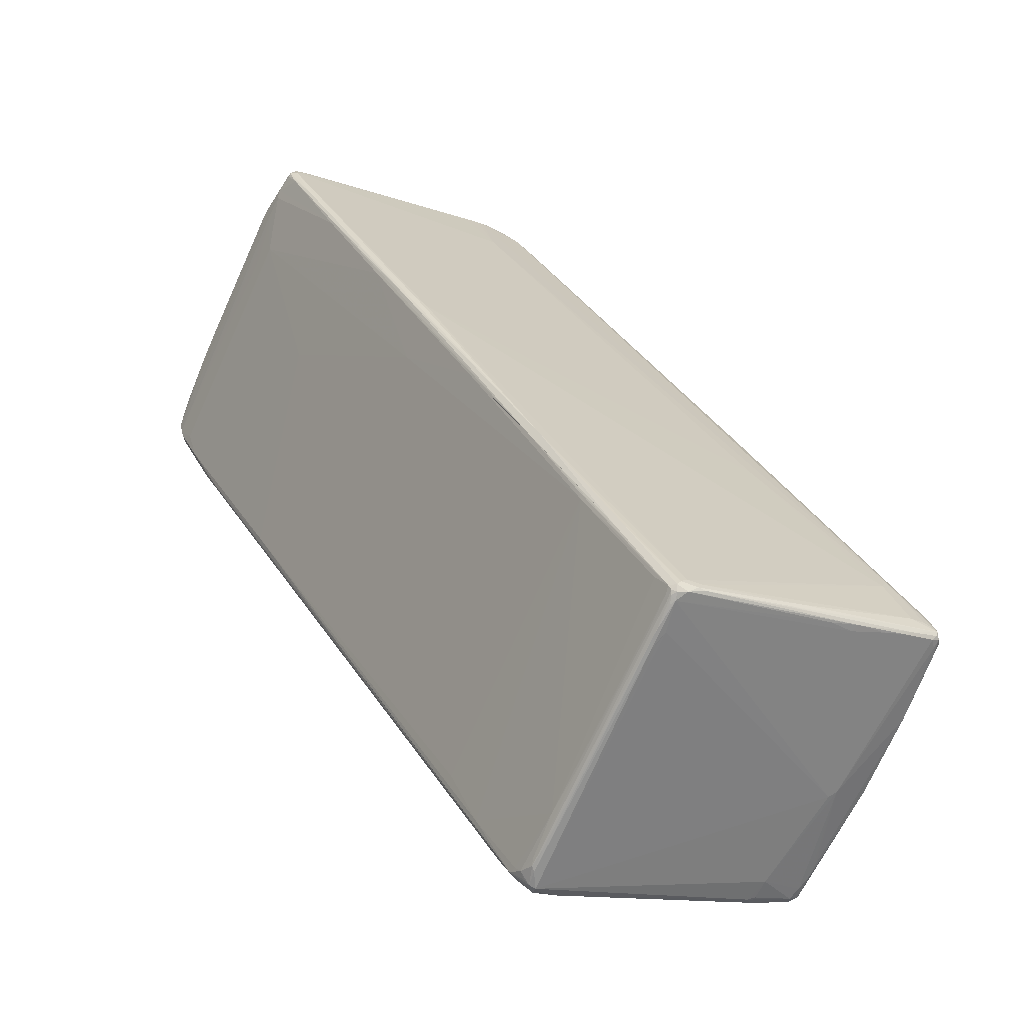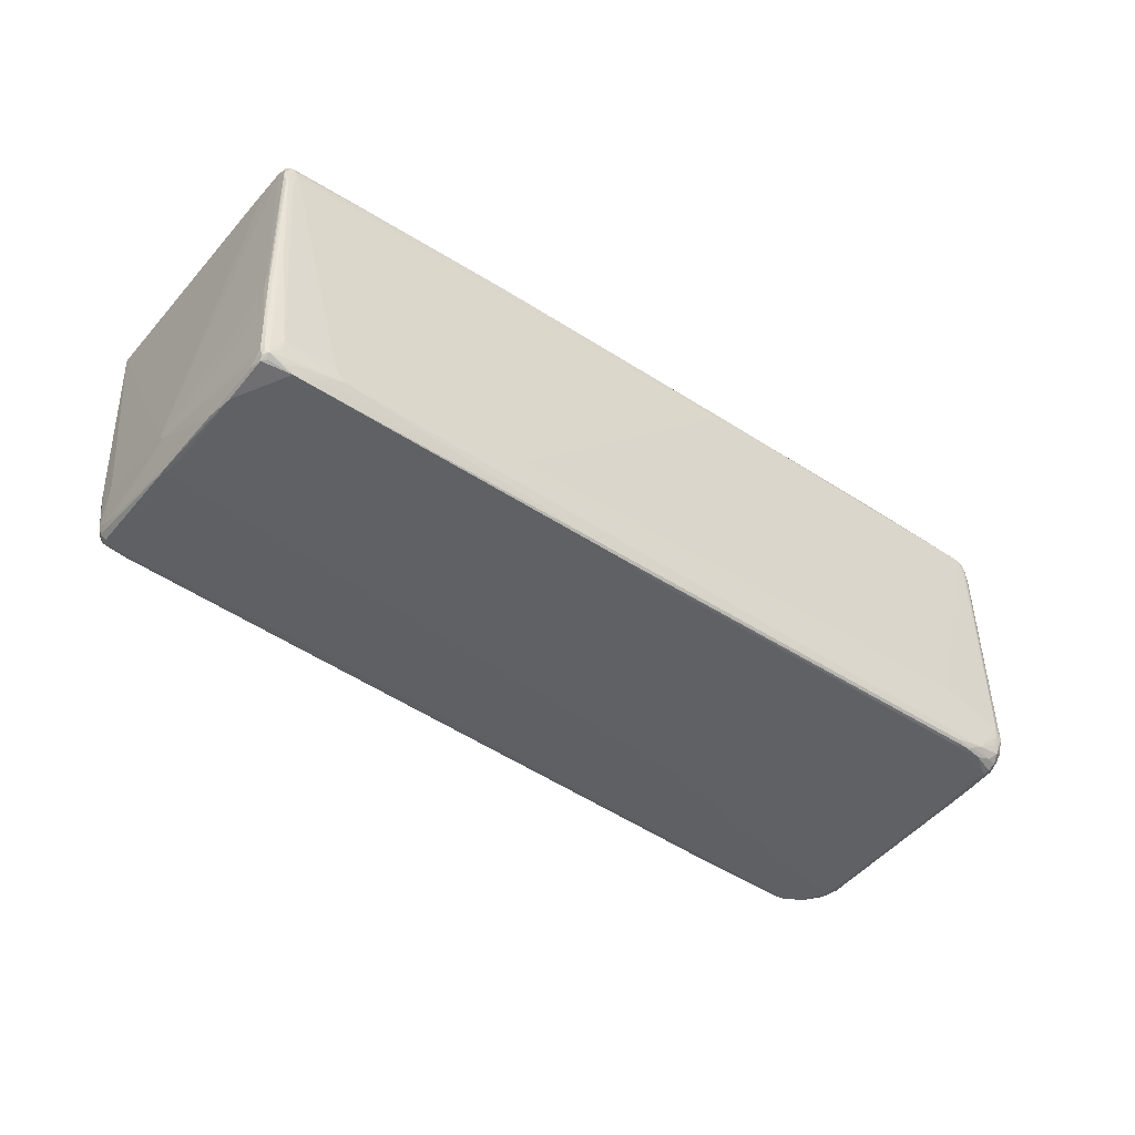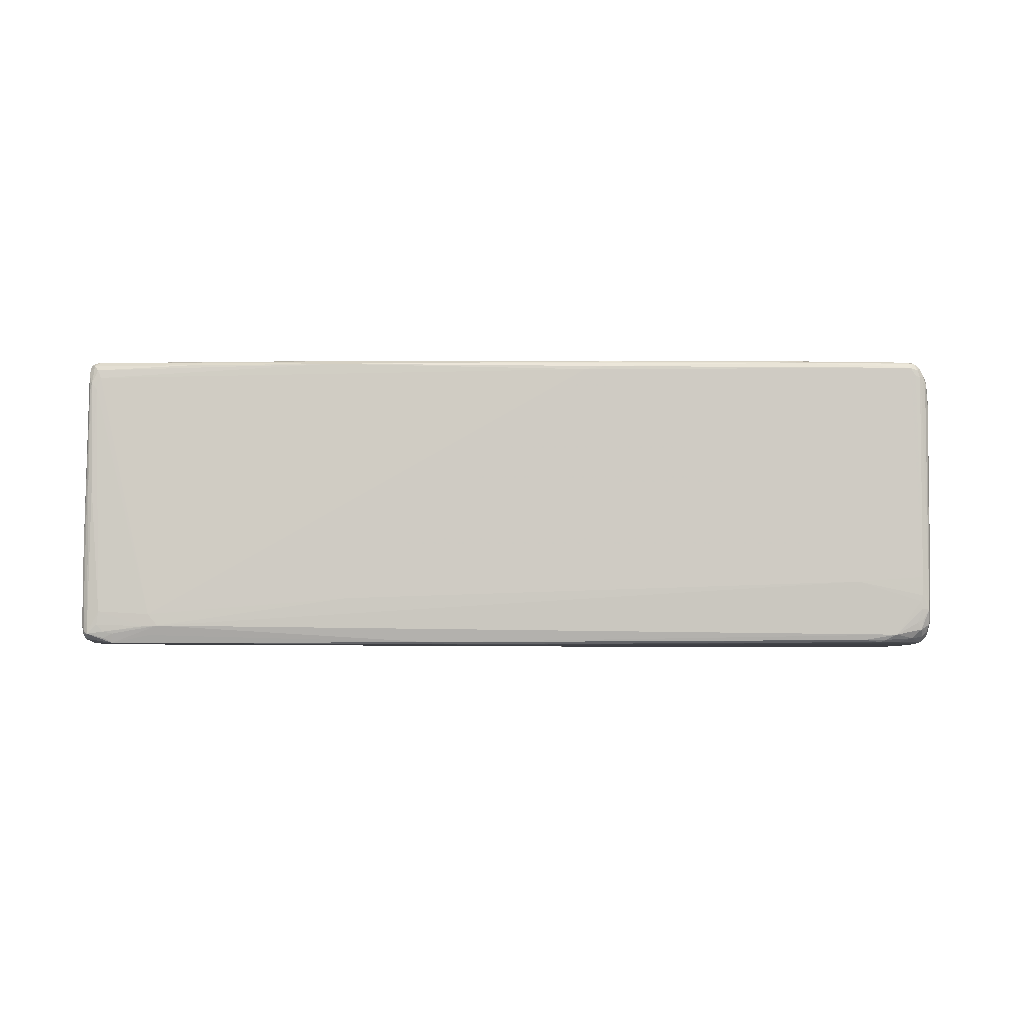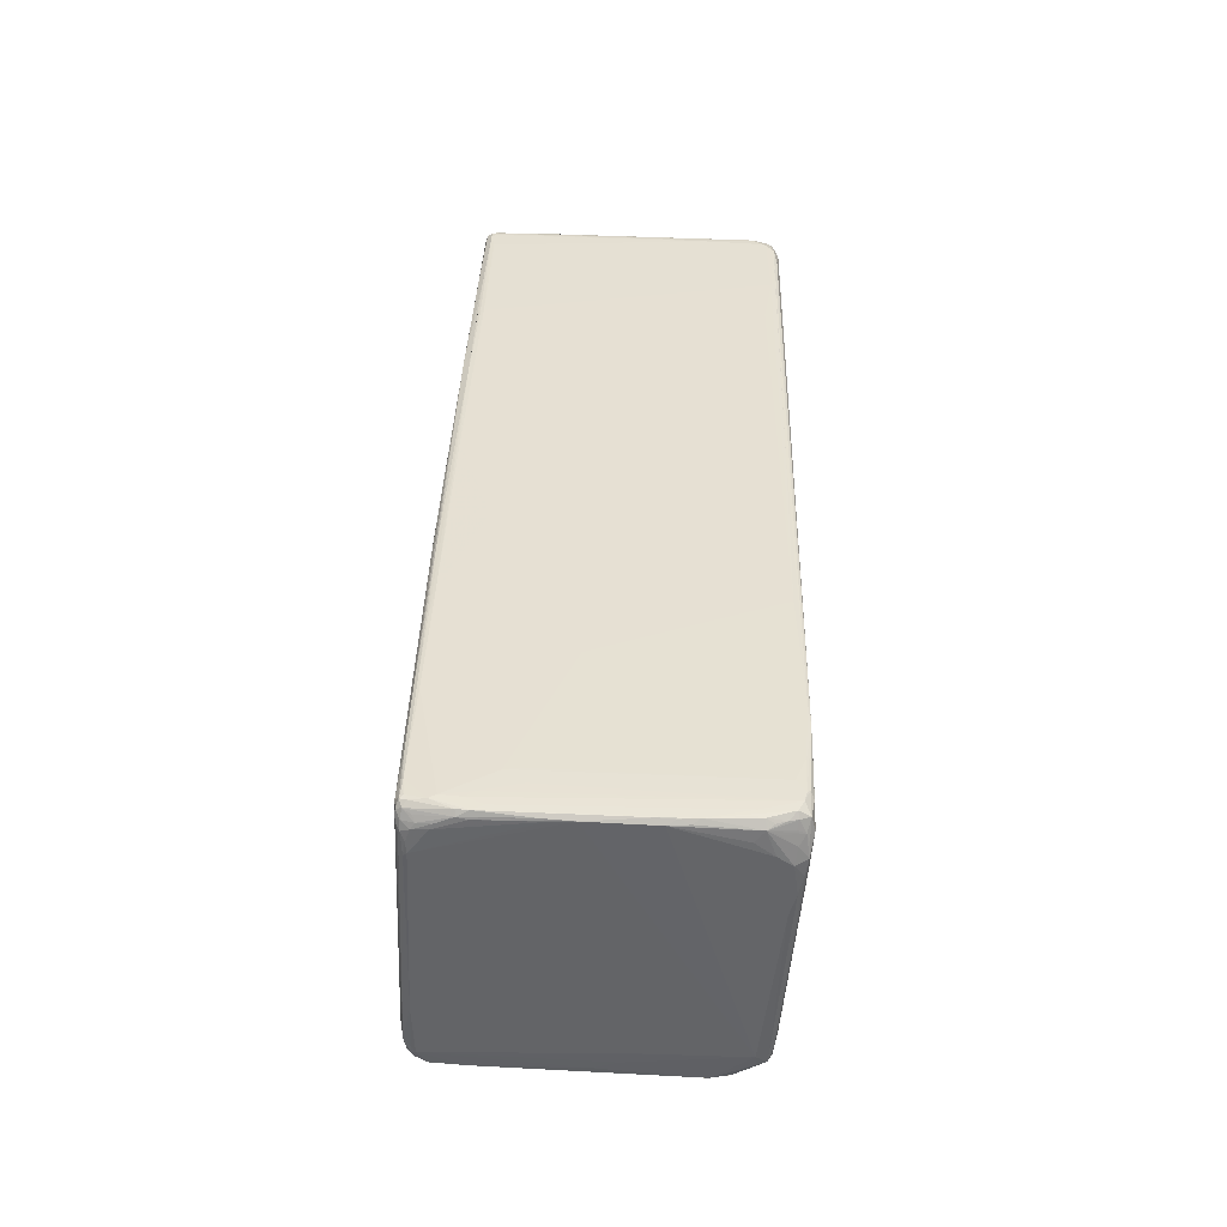
<metadata>
{"format":"obj","ext":"obj","renderer":"f3d","projection":"perspective","resolution":1024,"background":"white","views":[{"elev":-19.0,"azim":53.3,"up":"+Y"},{"elev":-44.8,"azim":97.7,"up":"+Z"},{"elev":-3.0,"azim":135.4,"up":"+Z"},{"elev":38.3,"azim":-132.6,"up":"+Z"}]}
</metadata>
<code>
o Mesh 0
v 16.84 20.01 38.33
v 21.32 16.33 38.32
v 18.58 19.15 38.33
v 15.91 21.85 38.32
v 20.08 17.71 38.32
v 21.27 16.46 38.32
v 12.36 23.62 38.32
v 20.33 17.47 38.32
v 12.21 23.41 38.31
v 17.18 18.48 38.31
v 15.57 22.25 38.31
v 14.42 23.35 38.31
v 21.46 16.3 38.31
v 13.48 21.2 38.31
v 12.58 24.56 38.31
v 12.28 24.14 38.31
v 14.5 23.33 38.31
v 11.96 23.56 38.31
v 12.3 24.33 38.3
v 16.77 21.11 38.3
v 12.61 24.7 38.3
v 22.89 14.78 38.3
v 22.04 15.76 38.3
v 12.33 24.49 38.3
v 23.16 14.6 38.29
v 12.01 24.21 38.29
v 23.11 14.49 38.29
v 23.02 14.75 38.29
v 13.14 24.68 38.29
v 22.7 14.04 38.28
v 23.21 14.52 38.28
v 12.32 18.15 38.27
v 12.89 24.86 38.28
v 23.11 14.39 38.28
v 12.08 24.42 38.28
v 16.8 21.12 38.28
v 14.4 23.49 38.28
v 13.01 24.82 38.28
v 23.2 14.45 38.27
v 9.624 20.87 38.27
v 9.827 20.46 38.27
v 12.23 24.55 38.27
v 14.89 15.67 38.26
v 18.09 12.91 38.26
v 21.24 12.57 38.26
v 13.57 24.31 38.27
v 20.52 11.94 38.26
v 9.363 20.93 38.26
v 18.72 12.12 38.26
v 10.62 19.62 38.26
v 12.8 24.89 38.26
v 9.27 21.07 38.25
v 20.31 17.64 38.26
v 22.85 14.03 38.26
v 18.66 12.08 38.25
v 21.22 12.47 38.25
v 12.9 24.95 38.26
v 9.569 21.62 38.25
v 19.64 11.3 38.24
v 19.77 11.24 38.24
v 23.13 14.34 38.25
v 10.36 22.7 38.24
v 20.06 11.37 38.24
v 19.51 11.26 38.24
v 9.21 21.25 38.24
v 10.24 19.93 38.24
v 9.961 22.28 38.24
v 9.54 21.75 38.23
v 22.09 15.82 38.24
v 20.03 11.27 38.23
v 9.376 20.84 38.23
v 23.27 14.49 38.23
v 10.16 22.51 38.23
v 23.27 14.59 38.23
v 11.05 19.16 38.22
v 19.38 11.35 38.22
v 20.25 11.46 38.22
v 9.41 21.65 38.22
v 11.43 23.84 38.22
v 23.21 14.38 38.21
v 19.22 11.47 38.21
v 16.87 21.12 38.21
v 10.13 20.03 38.2
v 22.67 13.82 38.2
v 11.04 23.47 38.19
v 20.01 11.19 38.19
v 19.78 11.12 38.18
v 12.79 24.99 38.19
v 12.19 24.58 38.19
v 12.99 24.94 38.18
v 9.999 22.4 38.17
v 11.32 23.75 38.17
v 10.23 22.67 38.16
v 9.213 21.41 38.15
v 22.76 13.91 38.15
v 17.13 20.87 38.16
v 9.275 20.87 38.15
v 12.05 24.47 38.15
v 9.298 21.57 38.15
v 19.84 11.04 38.14
v 9.142 21.29 38.14
v 23.25 14.66 38.15
v 9.901 20.25 38.14
v 9.082 21.12 38.13
v 11.15 19.06 38.13
v 12.89 25.03 38.13
v 10.86 19.33 38.12
v 12.65 24.93 38.13
v 22.88 14.03 38.12
v 19.46 11.19 38.11
v 19.76 11.01 38.09
v 9.328 21.71 38.08
v 23.32 14.5 38.08
v 19.87 10.99 38.05
v 12.39 24.8 38.05
v 19.69 11.01 38.04
v 12.93 25.01 38.04
v 18.94 11.67 38.03
v 19.54 11.11 38.03
v 12.77 25.05 38.04
v 12.58 24.95 38.03
v 9.127 21.35 38.01
v 12.87 25.06 38.01
v 23.23 14.71 38.01
v 19.73 10.96 37.99
v 9.231 21.57 37.99
v 12.42 24.84 37.96
v 19.36 11.27 37.93
v 9.043 21.24 37.93
v 12.62 25.01 37.93
v 12.82 25.08 37.92
v 19.8 10.97 37.91
v 23.34 14.59 37.91
v 9.034 21.08 37.9
v 9.427 21.84 37.89
v 19.49 11.15 37.87
v 12.74 25.09 37.87
v 12.82 25.08 37.84
v 23.28 14.66 37.81
v 9.004 21.21 37.8
v 23.35 14.56 37.79
v 9.059 21.37 37.77
v 12.77 25.1 37.77
v 12.67 25.07 37.71
v 19.62 11.03 37.7
v 19.48 11.17 37.7
v 12.85 25.08 37.7
v 9.203 21.62 37.65
v 19.67 11 37.64
v 19.77 10.96 37.59
v 8.952 21.26 37.56
v 19.7 10.98 37.54
v 12.65 25.07 37.52
v 9.039 21.45 37.48
v 12.69 25.1 37.46
v 8.983 21.21 37.41
v 8.971 21.31 37.27
v 9.007 21.38 36.94
v 12.82 25.11 36.92
v 9.005 21.31 36.75
v 9.071 21.48 36.57
v 23.4 14.61 36.31
v 23.38 14.68 36.04
v 23.41 14.6 35.91
v 23.4 14.51 35.5
v 23.43 14.6 35.23
v 23.37 14.46 35.09
v 23.44 14.54 35.02
v 12.73 25.14 34.53
v 23.43 14.53 34.49
v 12.95 25.13 34.45
v 13.78 24.35 34.36
v 20.19 11.18 34.34
v 20 11.21 34.3
v 20.47 11.42 34.23
v 20.23 11.22 34.23
v 20.11 11.16 34.23
v 23.46 14.56 34.13
v 12.96 25.14 34.12
v 9.217 21.39 34.06
v 20.25 17.98 34.07
v 12.98 25.11 34.02
v 21.6 12.53 33.96
v 23.47 14.61 33.94
v 9.192 21.48 33.87
v 12.96 25.12 33.88
v 12.86 25.2 33.87
v 21.67 12.61 33.86
v 23.34 14.87 33.84
v 22.74 15.52 33.79
v 9.305 21.73 33.77
v 10.5 22.92 33.76
v 12.75 25.14 33.74
v 12.92 25.13 33.71
v 12.7 25.1 33.65
v 9.219 21.57 33.63
v 13.01 25.05 33.63
v 20.14 11.23 33.6
v 23.36 14.84 33.6
v 12.79 25.14 33.6
v 22.63 15.64 33.59
v 9.324 21.7 33.57
v 22.79 15.47 33.58
v 9.309 21.38 33.56
v 10.67 23.07 33.56
v 23.47 14.57 33.56
v 20.26 11.27 33.55
v 12.94 25.09 33.52
v 9.601 21.09 33.5
v 20.4 11.4 33.49
v 23.48 14.64 33.49
v 20.15 11.24 33.48
v 12.76 25.08 33.48
v 20.07 11.27 33.47
v 23.28 14.92 33.48
v 23.38 14.48 33.45
v 23.16 15.04 33.44
v 23.47 14.71 33.44
v 20.73 11.74 33.43
v 15.07 15.94 33.42
v 23.46 14.6 33.42
v 13.28 24.8 33.42
v 9.756 20.95 33.41
v 10.96 23.35 33.41
v 22.69 15.5 33.42
v 20.56 11.58 33.41
v 20.26 11.31 33.39
v 12.61 24.96 33.4
v 12.83 25.02 33.39
v 19.93 11.4 33.37
v 20.09 11.29 33.36
v 23.39 14.68 33.37
v 23.28 14.4 33.37
v 23.26 14.91 33.37
v 13.01 24.93 33.36
v 12.22 24.57 33.36
v 23.39 14.57 33.35
v 19.75 11.6 33.33
v 13.38 24.65 33.33
v 13.66 24.39 33.33
v 20.2 11.38 33.31
v 9.523 21.59 33.31
v 9.581 21.24 33.31
v 14.89 16.16 33.3
v 19.86 11.55 33.3
v 20.09 11.41 33.3
v 20.03 11.52 33.29
v 9.761 20.99 33.28
v 13.44 24.55 33.29
v 12.78 24.92 33.29
v 19.14 18.98 33.29
v 12.62 24.83 33.29
v 13.17 24.74 33.29
v 9.604 21.88 33.27
v 23.13 15 33.28
v 22.52 13.61 33.28
v 13.59 24.32 33.28
v 12.05 24.3 33.27
v 12.53 24.72 33.27
v 17.18 14.09 33.26
v 22.81 13.98 33.27
v 12.89 24.75 33.27
v 12.25 24.47 33.26
v 12.74 24.82 33.26
v 18.78 19.28 33.25
v 17.35 14.12 33.24
v 12.5 24.59 33.25
v 9.803 22.14 33.24
v 21.6 12.7 33.24
v 21.5 12.6 33.24
v 18.33 19.65 33.24
v 21.9 13.11 33.23
v 21.54 12.71 33.23
v 11.78 23.92 33.22
v 11.09 19.82 33.2
v 10.37 22.59 33.2
v 9.867 21.01 33.2
v 10.08 22.3 33.2
v 13.57 19.62 33.17
v 9.776 21.19 33.16
v 9.709 21.58 33.16
v 9.995 21.19 33.16
v 9.799 21.34 33.16
v 9.782 21.79 33.16
v 9.818 21.95 33.16
f 223 134 146
f 105 146 134
f 87 60 100
f 70 100 60
f 109 183 114
f 220 223 146
f 220 248 223
f 204 223 248
f 128 146 105
f 23 53 69
f 7 1 14
f 201 203 190
f 82 96 53
f 86 100 70
f 86 114 100
f 47 59 49
f 47 60 59
f 116 125 110
f 111 116 110
f 111 125 116
f 111 114 125
f 111 100 114
f 132 125 114
f 175 114 183
f 124 96 190
f 124 53 96
f 244 248 220
f 244 275 248
f 244 238 275
f 209 180 134
f 209 204 180
f 209 223 204
f 209 134 223
f 93 148 191
f 26 67 35
f 52 18 7
f 41 66 48
f 41 50 66
f 75 81 110
f 75 105 66
f 107 105 134
f 103 107 134
f 103 105 107
f 103 134 97
f 71 66 97
f 71 48 66
f 71 52 48
f 118 128 105
f 118 75 110
f 118 105 75
f 136 146 128
f 2 49 44
f 2 47 49
f 31 74 72
f 16 7 18
f 16 15 7
f 16 18 52
f 33 38 29
f 181 96 172
f 181 190 96
f 181 201 190
f 181 172 201
f 218 255 232
f 46 29 38
f 95 109 114
f 84 95 114
f 84 109 95
f 84 114 86
f 45 47 30
f 63 45 70
f 63 47 45
f 63 60 47
f 63 70 60
f 230 220 146
f 230 244 220
f 230 238 244
f 152 230 146
f 150 152 125
f 150 177 152
f 150 132 114
f 150 125 132
f 102 74 69
f 102 53 124
f 102 69 53
f 133 102 124
f 133 74 102
f 277 248 275
f 245 238 230
f 280 266 273
f 280 277 275
f 280 248 277
f 247 266 246
f 247 273 266
f 247 246 273
f 156 134 180
f 161 196 191
f 278 285 276
f 278 268 285
f 278 276 268
f 274 279 271
f 274 285 279
f 202 191 196
f 202 268 191
f 185 156 180
f 185 196 157
f 185 204 196
f 185 180 204
f 62 35 67
f 24 26 35
f 58 67 26
f 58 65 67
f 58 52 65
f 19 58 26
f 19 52 58
f 19 16 52
f 19 15 16
f 19 24 15
f 19 26 24
f 104 97 134
f 104 71 97
f 104 52 71
f 104 65 52
f 154 148 112
f 154 191 148
f 154 161 191
f 9 7 14
f 83 97 66
f 83 103 97
f 83 105 103
f 83 66 105
f 119 118 110
f 119 128 118
f 119 136 128
f 119 110 125
f 22 47 2
f 32 9 14
f 32 41 9
f 32 50 41
f 32 44 49
f 32 2 44
f 32 14 1
f 28 69 74
f 28 23 69
f 21 33 29
f 21 51 33
f 21 24 35
f 21 15 24
f 88 108 121
f 225 255 201
f 257 264 271
f 257 249 253
f 265 271 255
f 265 257 271
f 265 249 257
f 265 240 249
f 272 279 273
f 272 271 279
f 272 255 271
f 272 261 255
f 272 273 261
f 239 253 249
f 239 240 222
f 239 249 240
f 90 96 82
f 90 172 96
f 90 106 117
f 224 268 236
f 224 191 268
f 195 224 236
f 228 195 236
f 229 213 228
f 189 218 163
f 189 190 203
f 217 201 255
f 36 82 53
f 37 82 36
f 37 90 82
f 37 46 90
f 37 29 46
f 37 17 29
f 80 109 84
f 80 183 109
f 80 167 183
f 34 45 30
f 198 214 177
f 174 177 214
f 174 152 177
f 174 230 152
f 174 214 230
f 149 125 152
f 173 114 175
f 173 150 114
f 173 177 150
f 139 133 124
f 139 163 133
f 139 189 163
f 139 190 189
f 139 124 190
f 113 80 72
f 113 133 141
f 113 74 133
f 113 72 74
f 162 163 218
f 162 133 163
f 162 141 133
f 162 218 184
f 260 280 275
f 260 266 280
f 260 246 266
f 260 245 246
f 260 238 245
f 231 245 230
f 231 246 245
f 231 241 246
f 231 230 214
f 188 175 183
f 188 170 206
f 188 167 170
f 188 183 167
f 237 255 261
f 237 232 255
f 237 218 232
f 237 261 233
f 282 280 273
f 282 283 280
f 282 279 283
f 282 273 279
f 243 248 280
f 243 204 248
f 151 134 156
f 151 157 154
f 158 154 157
f 158 161 154
f 158 196 161
f 158 157 196
f 267 274 271
f 267 271 264
f 258 236 268
f 263 268 276
f 263 258 268
f 263 236 258
f 263 228 236
f 263 267 264
f 263 274 267
f 263 285 274
f 263 276 285
f 254 202 196
f 254 268 202
f 254 285 268
f 92 127 98
f 85 62 93
f 85 35 62
f 85 92 98
f 85 93 191
f 73 62 67
f 73 93 62
f 91 112 93
f 91 67 112
f 91 73 67
f 91 93 73
f 78 112 67
f 101 65 104
f 101 122 112
f 135 112 148
f 135 93 112
f 135 148 93
f 40 52 7
f 40 48 52
f 40 41 48
f 40 9 41
f 40 7 9
f 64 111 110
f 64 100 111
f 64 87 100
f 64 60 87
f 64 59 60
f 64 49 59
f 64 55 49
f 64 66 50
f 12 29 17
f 12 21 29
f 12 15 21
f 27 47 22
f 27 30 47
f 27 34 30
f 27 31 34
f 10 32 1
f 10 2 32
f 10 1 2
f 43 49 55
f 43 32 49
f 43 50 32
f 6 2 8 5
f 8 5 53
f 8 53 23
f 42 21 35
f 42 51 21
f 42 88 51
f 262 257 253
f 262 264 257
f 262 253 264
f 251 265 255
f 251 240 265
f 251 222 240
f 251 201 222
f 251 225 201
f 251 255 225
f 235 239 222
f 235 253 239
f 208 235 222
f 208 229 235
f 208 213 229
f 57 38 33
f 57 46 38
f 57 90 46
f 57 106 90
f 57 88 106
f 57 51 88
f 57 33 51
f 205 224 195
f 205 191 224
f 199 189 203
f 199 218 189
f 234 217 255
f 234 255 218
f 211 184 218
f 211 206 184
f 168 113 141
f 168 170 167
f 20 37 36
f 20 17 37
f 20 53 5
f 20 36 53
f 54 80 84
f 54 84 86
f 56 54 70
f 56 34 54
f 56 45 34
f 56 70 45
f 145 136 119
f 145 146 136
f 145 152 146
f 145 149 152
f 145 125 149
f 145 119 125
f 227 241 231
f 207 177 173
f 207 198 177
f 165 168 167
f 165 113 168
f 165 80 113
f 165 167 80
f 256 233 261
f 256 219 188
f 216 188 206
f 216 256 188
f 216 233 256
f 160 156 185
f 160 151 156
f 160 157 151
f 160 185 157
f 142 154 112
f 142 151 154
f 140 134 151
f 140 104 134
f 252 228 263
f 281 243 280
f 281 285 254
f 281 280 283
f 120 106 88
f 120 88 121
f 130 120 121
f 130 115 127
f 130 121 115
f 79 35 85
f 68 78 67
f 68 65 78
f 68 67 65
f 94 101 112
f 94 65 101
f 94 78 65
f 76 110 81
f 76 64 110
f 76 66 64
f 76 81 66
f 4 12 17
f 4 15 12
f 4 7 15
f 4 1 7
f 25 27 22
f 25 31 27
f 25 74 31
f 25 28 74
f 25 23 28
f 25 2 6
f 25 22 2
f 13 6 8 5
f 13 25 6
f 13 23 25
f 13 8 5 23
f 250 252 264
f 250 228 252
f 250 229 228
f 250 235 229
f 250 253 235
f 250 264 253
f 200 213 208
f 200 228 213
f 200 195 228
f 197 208 222
f 215 199 203
f 215 218 199
f 215 234 218
f 215 217 234
f 215 201 217
f 215 203 201
f 221 218 237
f 221 211 218
f 221 206 211
f 221 216 206
f 221 233 216
f 221 237 233
f 178 184 206
f 178 168 184
f 178 170 168
f 178 206 170
f 166 168 141
f 166 184 168
f 166 162 184
f 39 31 72
f 39 34 31
f 39 54 34
f 39 72 80
f 77 54 86
f 77 70 54
f 77 86 70
f 212 227 231
f 212 207 227
f 212 198 207
f 212 214 198
f 212 231 214
f 269 261 273
f 269 256 261
f 269 219 256
f 176 207 173
f 176 175 207
f 176 173 175
f 210 175 188
f 210 207 175
f 210 227 207
f 126 142 112
f 129 122 101
f 129 112 122
f 129 126 112
f 129 142 126
f 129 151 142
f 129 140 151
f 129 104 140
f 129 101 104
f 259 252 263
f 259 264 252
f 259 263 264
f 284 281 283
f 284 285 281
f 284 279 285
f 284 283 279
f 242 204 243
f 242 196 204
f 242 254 196
f 242 281 254
f 242 243 281
f 153 130 127
f 153 169 155
f 153 85 169
f 153 92 85
f 153 127 92
f 192 85 191
f 192 169 85
f 192 195 169
f 192 205 195
f 192 191 205
f 187 155 169
f 187 200 208
f 143 187 159
f 143 155 187
f 89 79 85
f 89 35 79
f 89 42 35
f 89 88 42
f 89 108 88
f 89 121 108
f 89 115 121
f 89 127 115
f 89 98 127
f 89 85 98
f 99 94 112
f 99 78 94
f 99 112 78
f 3 5 8 2
f 3 4 5
f 3 1 4
f 3 2 1
f 11 17 20
f 11 4 17
f 11 5 4
f 11 20 5
f 182 172 179
f 182 201 172
f 182 222 201
f 164 166 141
f 164 162 166
f 164 141 162
f 61 39 80
f 61 54 39
f 61 80 54
f 270 246 241
f 270 273 246
f 270 269 273
f 270 227 269
f 270 241 227
f 226 269 227
f 226 219 269
f 226 188 219
f 226 210 188
f 226 227 210
f 171 187 179
f 171 90 117
f 171 172 90
f 171 179 172
f 194 187 208
f 194 208 197
f 193 169 195
f 193 187 169
f 193 200 187
f 193 195 200
f 147 187 171
f 137 120 130
f 137 131 120
f 137 143 131
f 137 155 143
f 186 194 197
f 186 187 194
f 186 179 187
f 186 182 179
f 186 222 182
f 186 197 222
f 123 120 131
f 123 106 120
f 123 117 106
f 123 171 117
f 123 147 171
f 144 130 153
f 144 137 130
f 144 155 137
f 144 153 155
f 138 123 131
f 138 147 123
f 138 187 147
f 138 143 159
f 138 131 143
f 64 50 43
f 43 55 64
f 66 81 75
f 159 187 138
f 238 260 275
f 8 5 6

</code>
